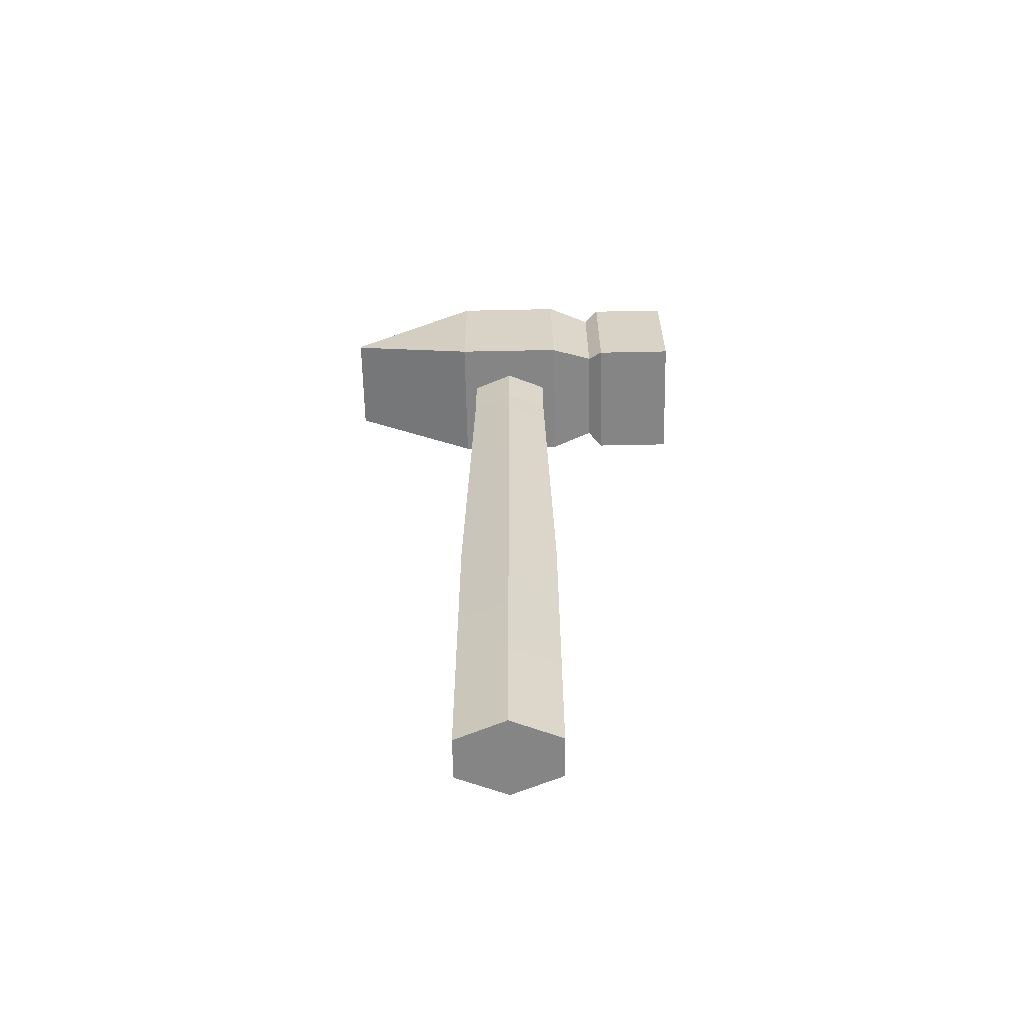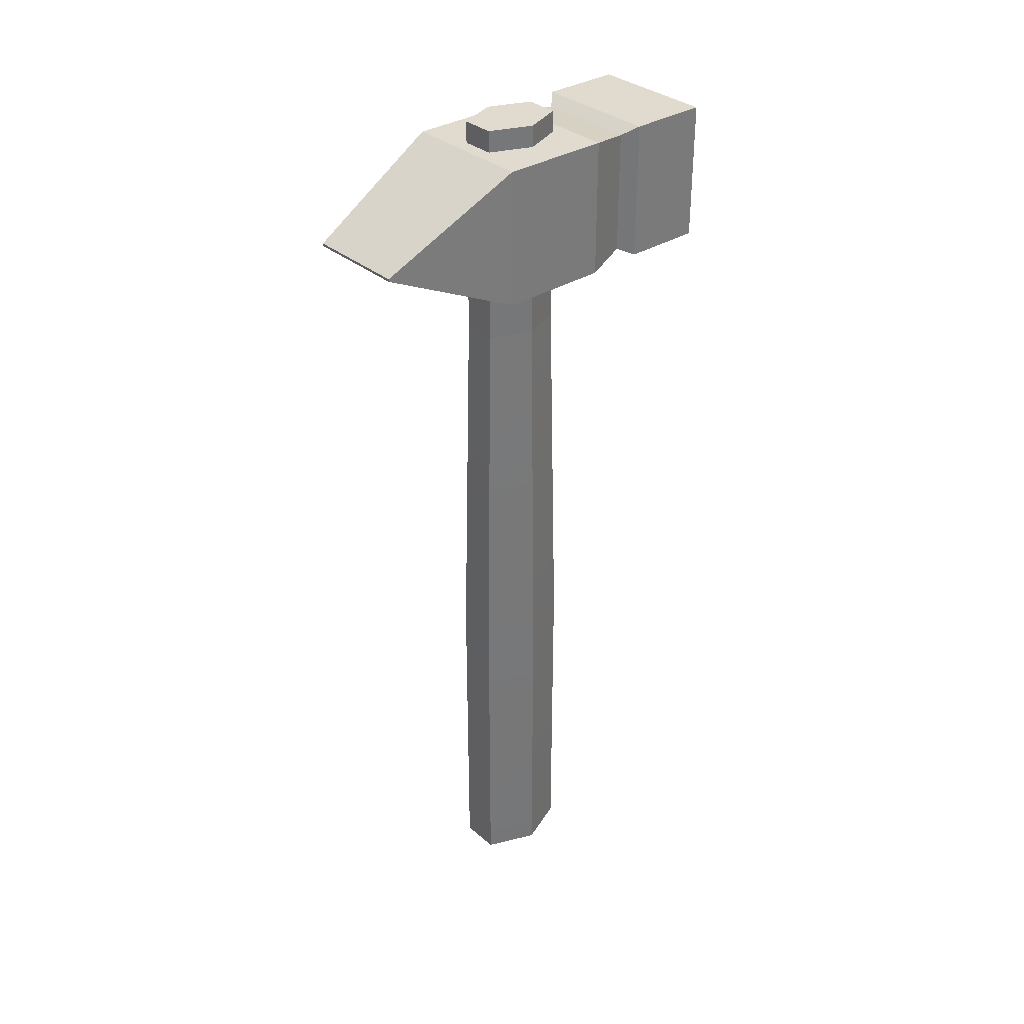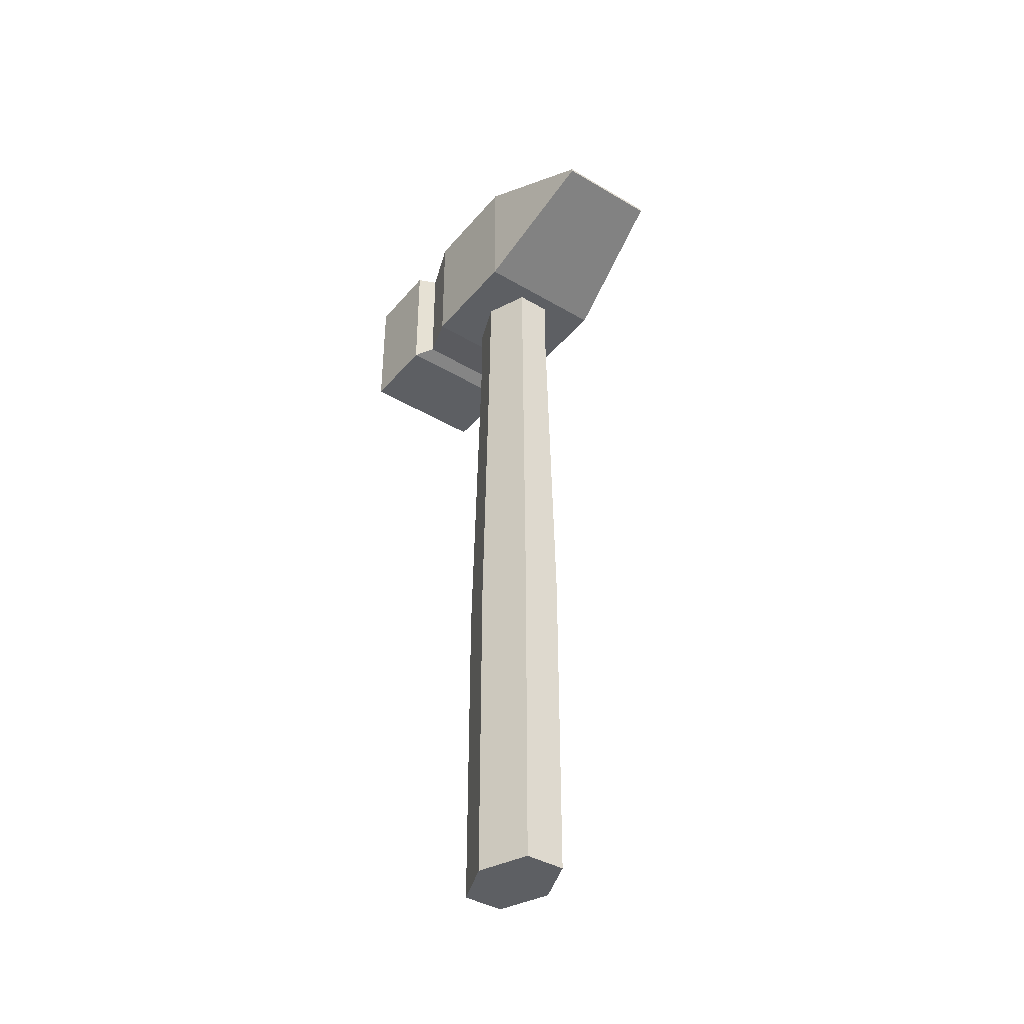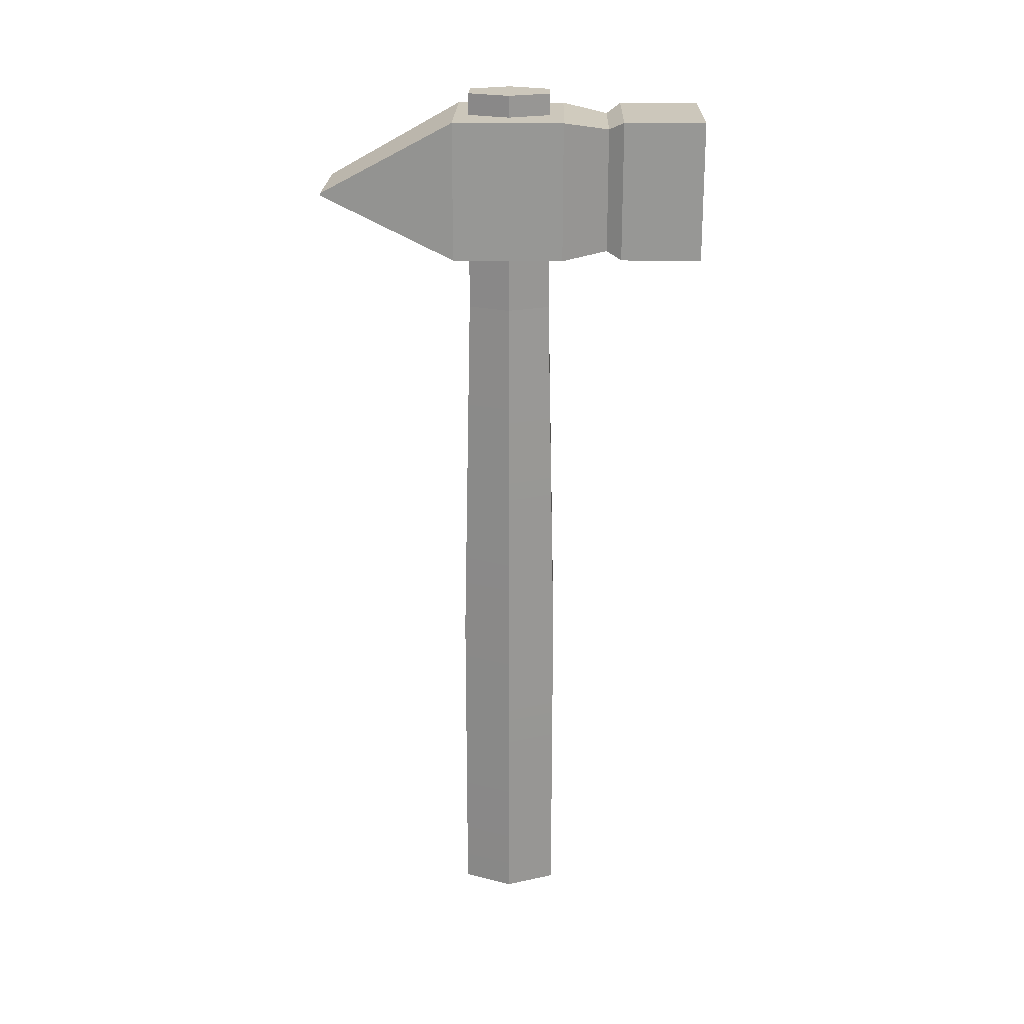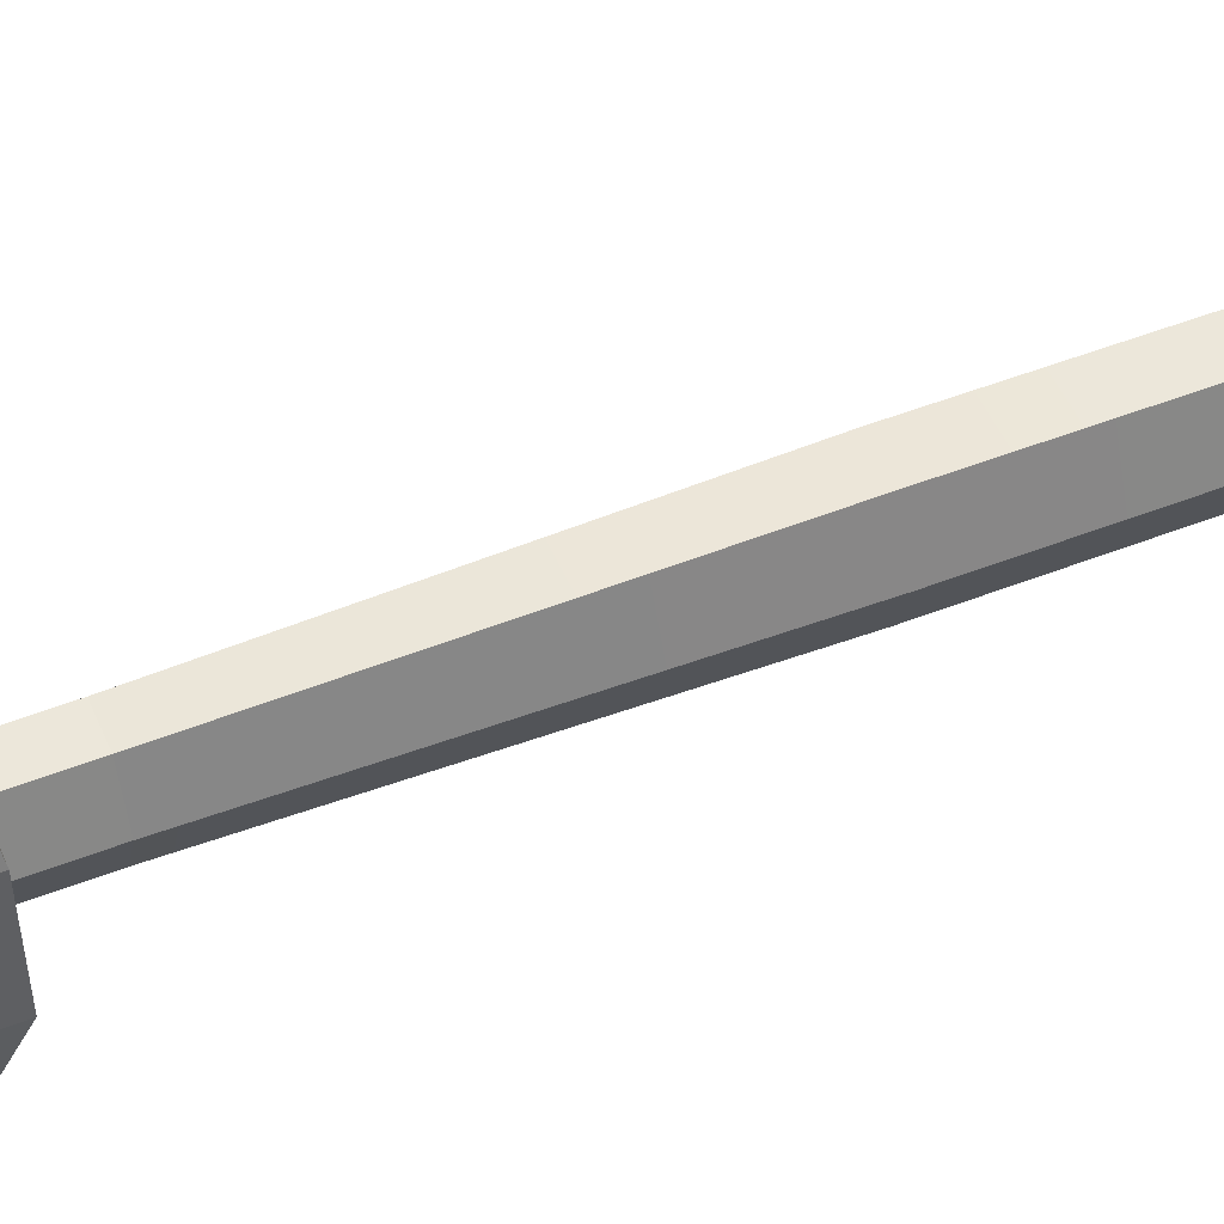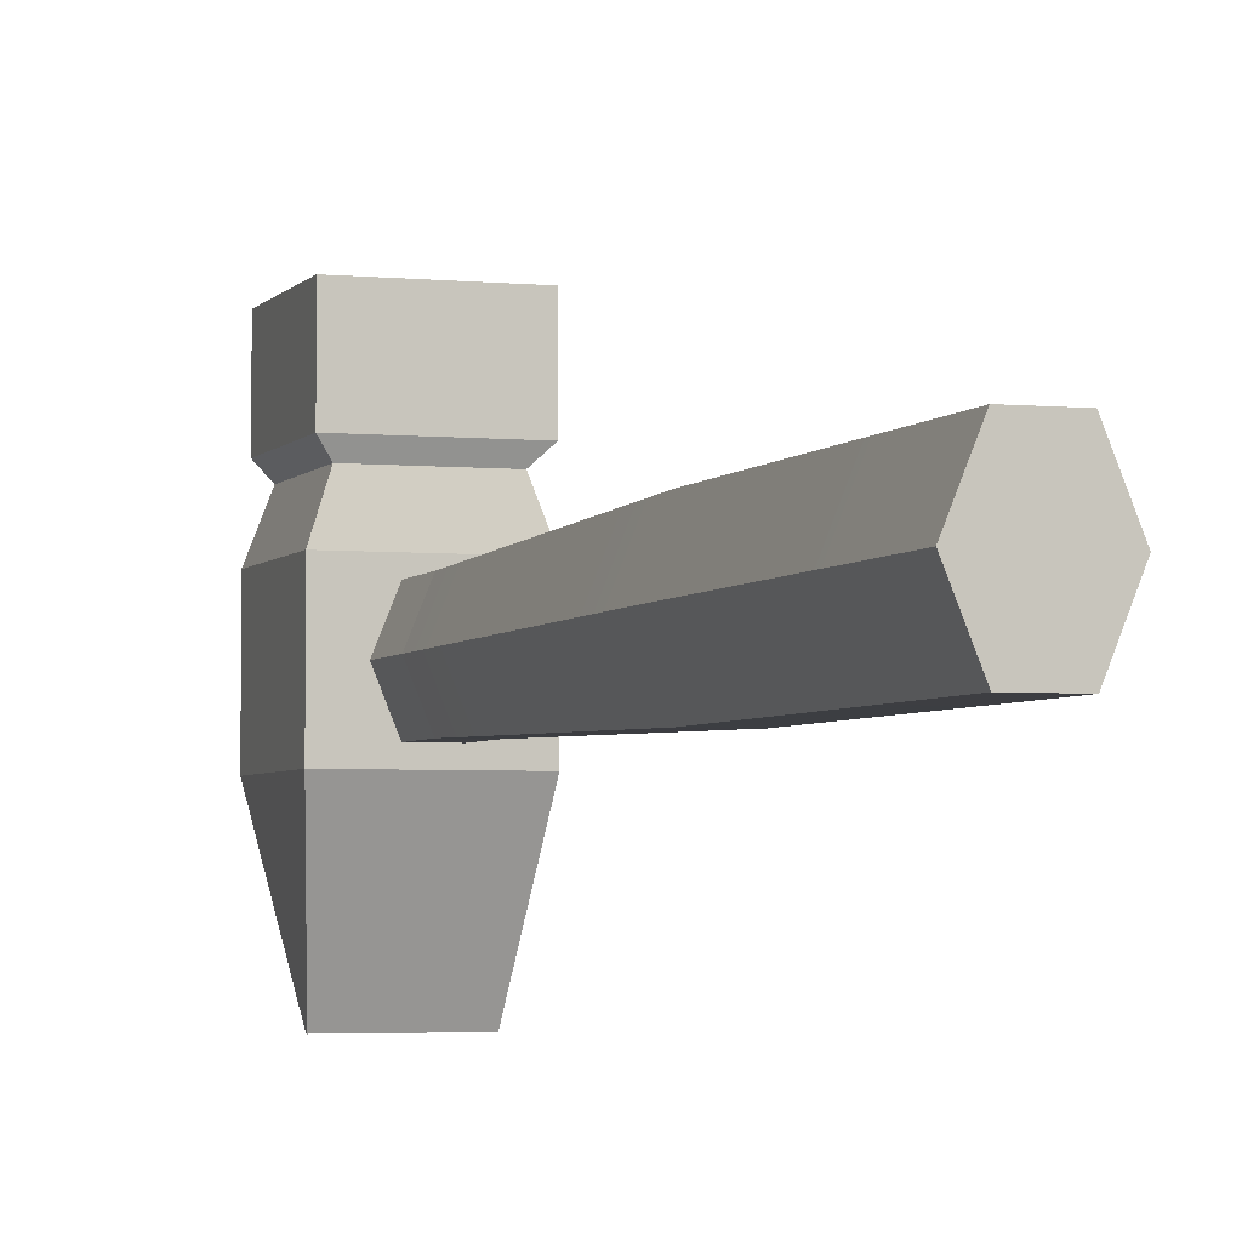
<metadata>
{"format":"obj","ext":"obj","renderer":"f3d","projection":"perspective","resolution":1024,"background":"white","views":[{"elev":-61.9,"azim":-88.8,"up":"+Y"},{"elev":33.5,"azim":-130.9,"up":"+Y"},{"elev":-40.3,"azim":144.0,"up":"+Y"},{"elev":21.7,"azim":-88.6,"up":"+Y"},{"elev":51.3,"azim":-113.0,"up":"+Z"},{"elev":-3.6,"azim":-18.5,"up":"+Z"}]}
</metadata>
<code>
v 1.33 -14.61 -3.271
v -1.33 -14.61 -3.271
v -2.661 -14.61 -1e-06
v -1.33 -14.61 3.271
v 1.33 -14.61 3.271
v 2.661 -14.61 0
v 1.113 31.52 -2.738
v -1.114 31.52 -2.738
v -2.227 31.52 0
v -1.114 31.52 2.738
v 1.113 31.52 2.738
v 2.227 31.52 0
v 1.33 7.084 -3.271
v 2.661 7.084 0
v 1.33 7.084 3.271
v -1.33 7.084 3.271
v -2.661 7.084 -0
v -1.33 7.084 -3.271
v 1.099 46.06 -2.703
v -1.099 46.06 -2.703
v -2.199 46.06 0
v -1.099 46.06 2.703
v 1.099 46.06 2.703
v 2.199 46.06 0
v -4.437 44.65 3.645
v 4.437 44.65 3.645
v -4.437 44.65 -3.645
v 4.437 44.65 -3.645
v -4.437 35.55 -3.645
v 4.437 35.55 -3.645
v -4.437 35.55 3.645
v 4.437 35.55 3.645
v -3.392 36.01 6.623
v 3.392 36.01 6.623
v 3.392 44.1 6.623
v -3.392 44.1 6.623
v -3.267 39.79 -12.55
v 3.525 39.79 -12.55
v 3.525 39.62 -12.55
v -3.267 39.62 -12.55
v -4.113 35.55 7.58
v -4.113 35.55 12.9
v 4.371 35.55 7.58
v 4.371 35.55 12.9
v 4.371 44.65 7.58
v 4.371 44.65 12.9
v -4.113 44.65 7.58
v -4.113 44.65 12.9
f 1 2 18 13
f 2 3 17 18
f 3 4 16 17
f 4 5 15 16
f 5 6 14 15
f 6 1 13 14
f 1 6 5 4 3 2
f 19 20 21 22 23 24
f 14 13 7 12
f 15 14 12 11
f 16 15 11 10
f 17 16 10 9
f 18 17 9 8
f 13 18 8 7
f 20 19 7 8
f 21 20 8 9
f 22 21 9 10
f 23 22 10 11
f 24 23 11 12
f 7 19 24 12
f 25 26 28 27
f 29 30 32 31
f 28 26 32 30
f 29 31 25 27
f 30 29 40 39
f 31 32 34 33
f 34 32 26 35
f 26 25 36 35
f 36 25 31 33
f 33 34 43 41
f 45 43 34 35
f 35 36 47 45
f 47 36 33 41
f 38 37 27 28
f 30 39 38 28
f 27 37 40 29
f 42 41 43 44
f 44 43 45 46
f 46 45 47 48
f 41 42 48 47
f 48 42 44 46
f 38 39 40 37

</code>
